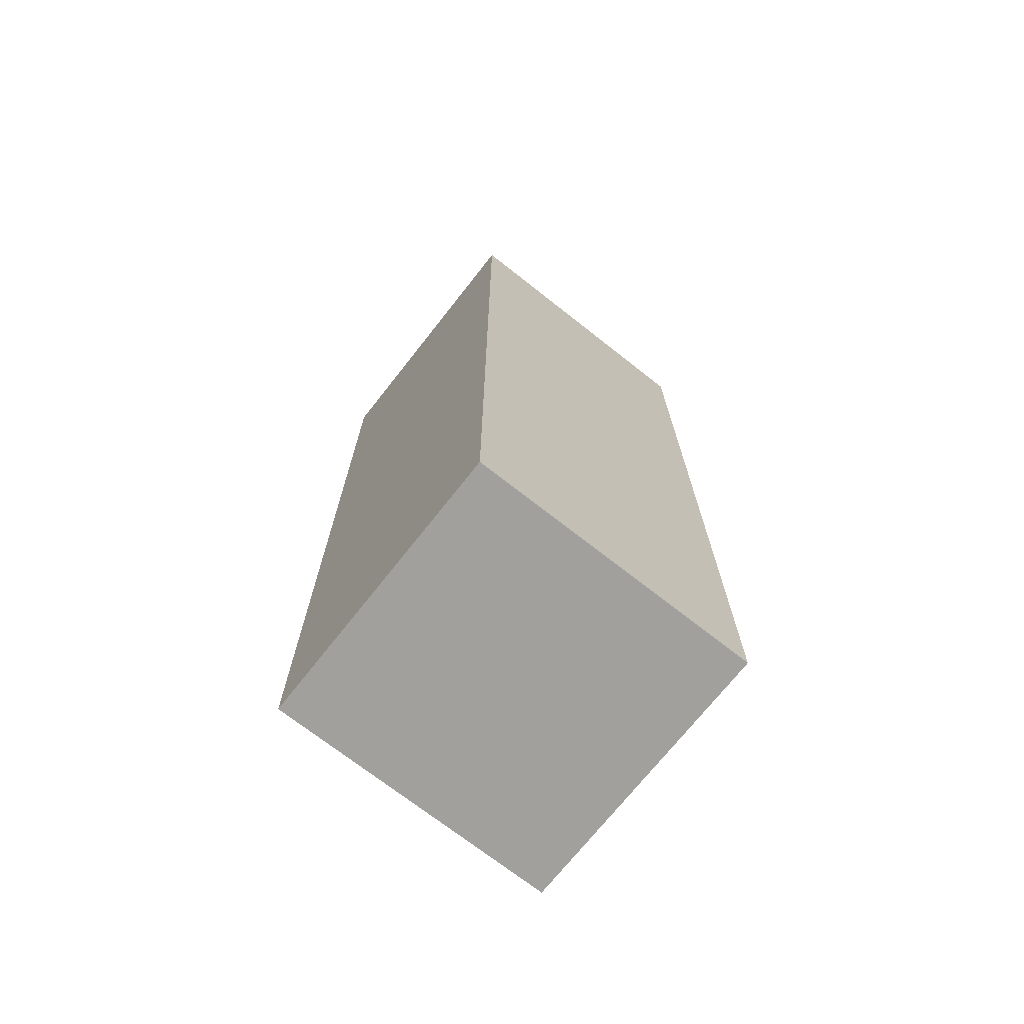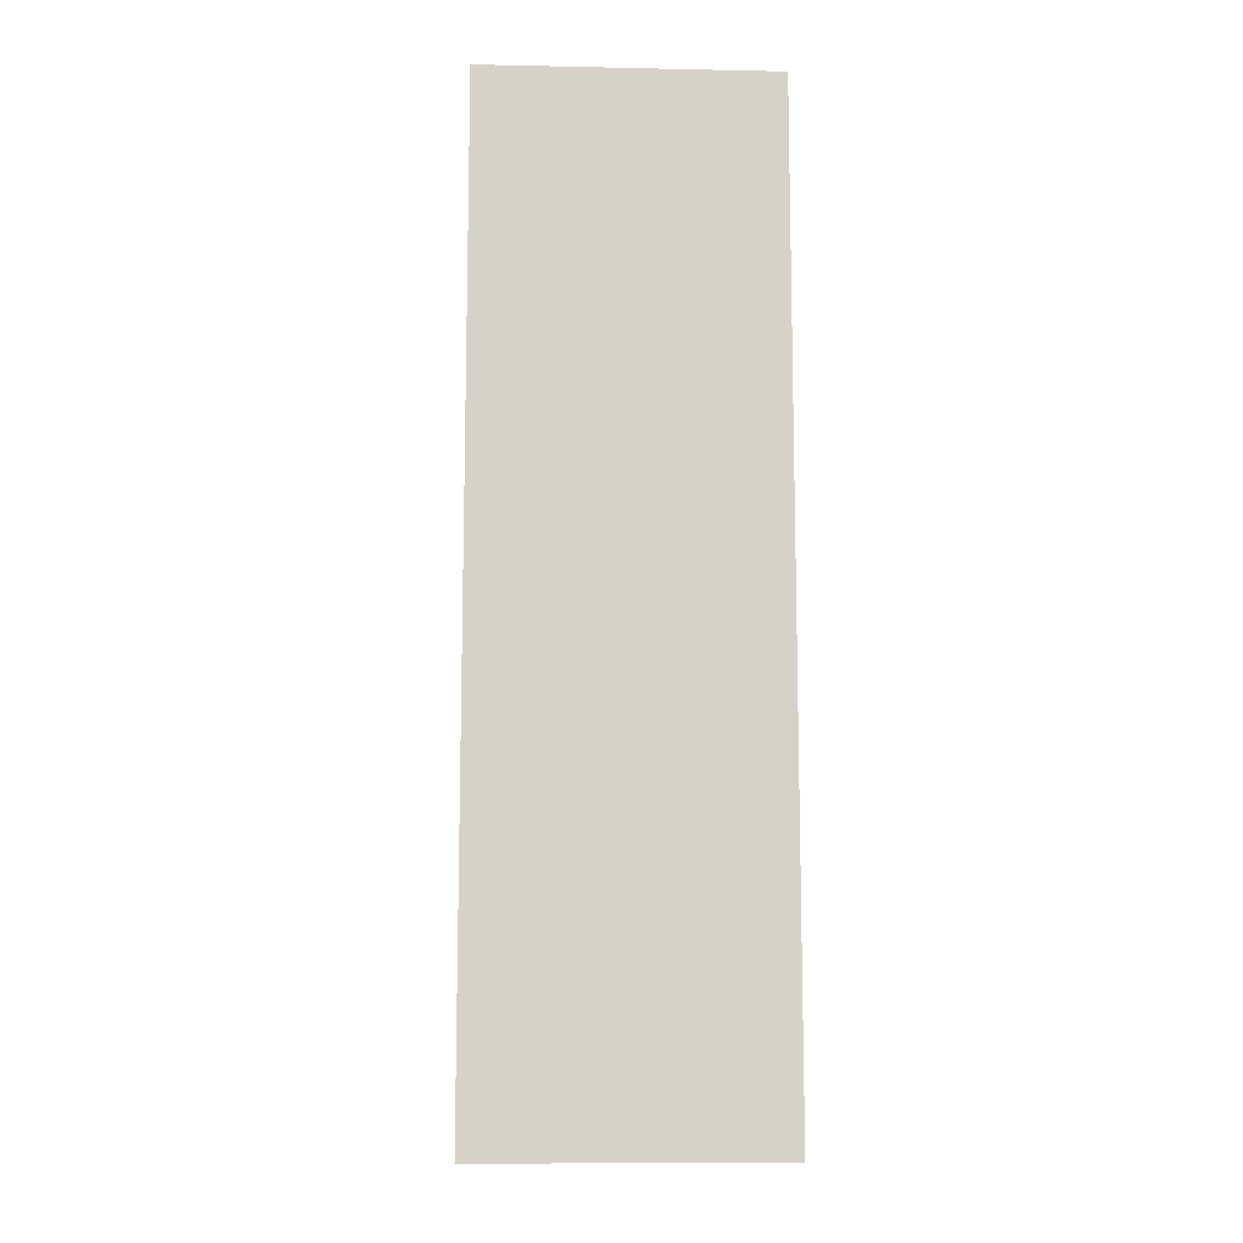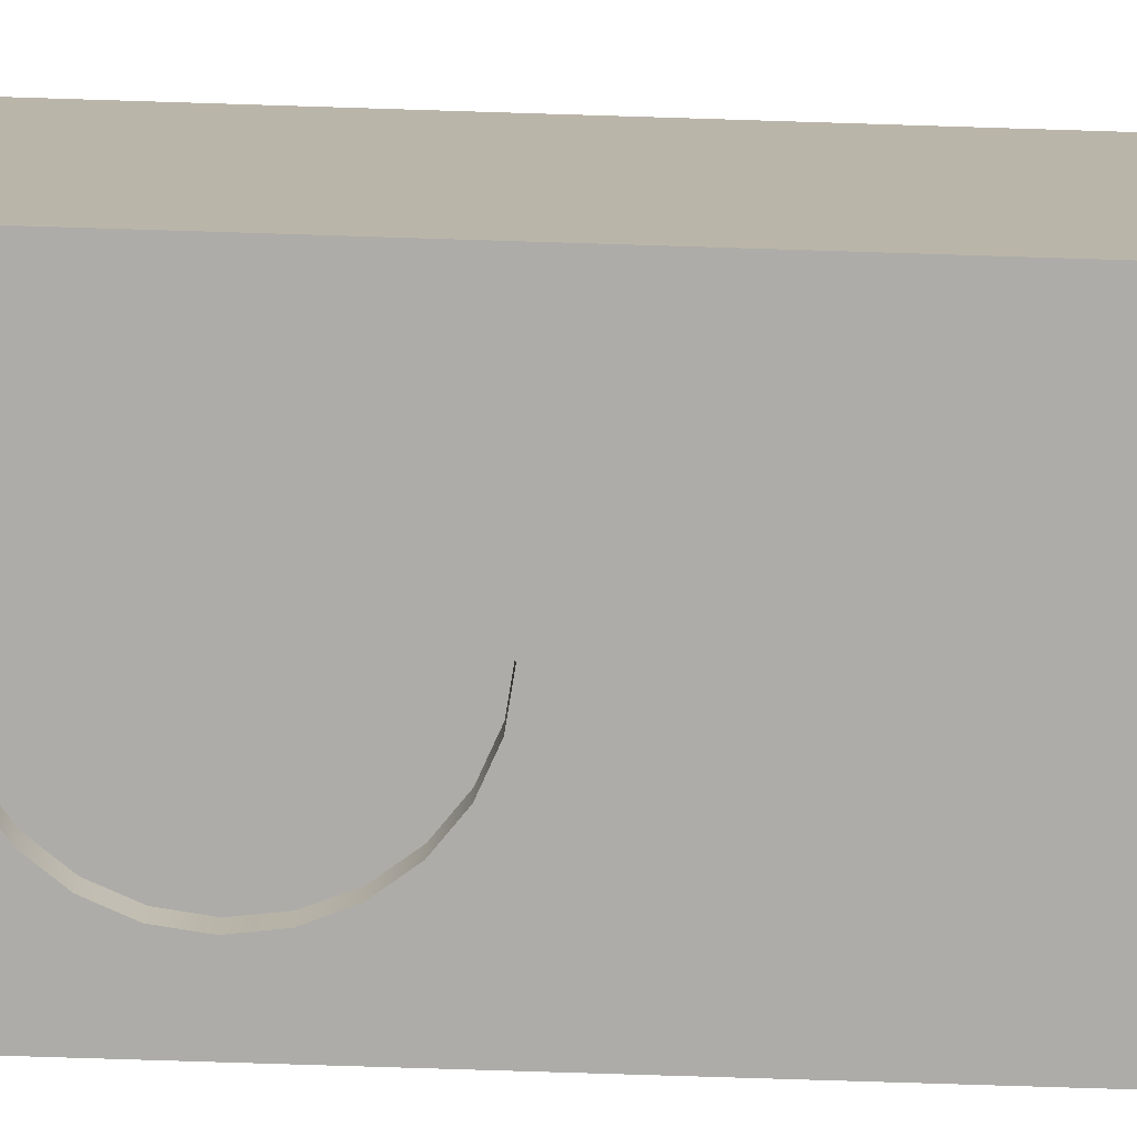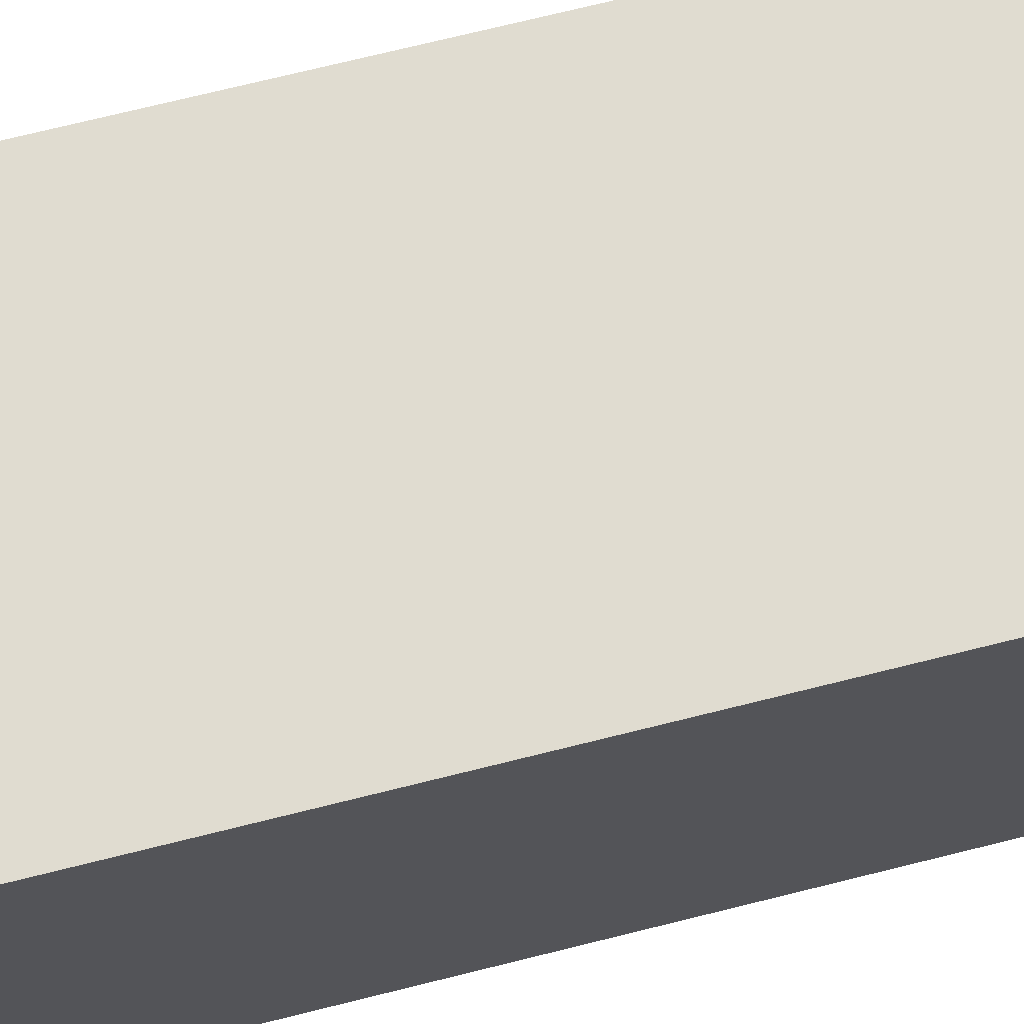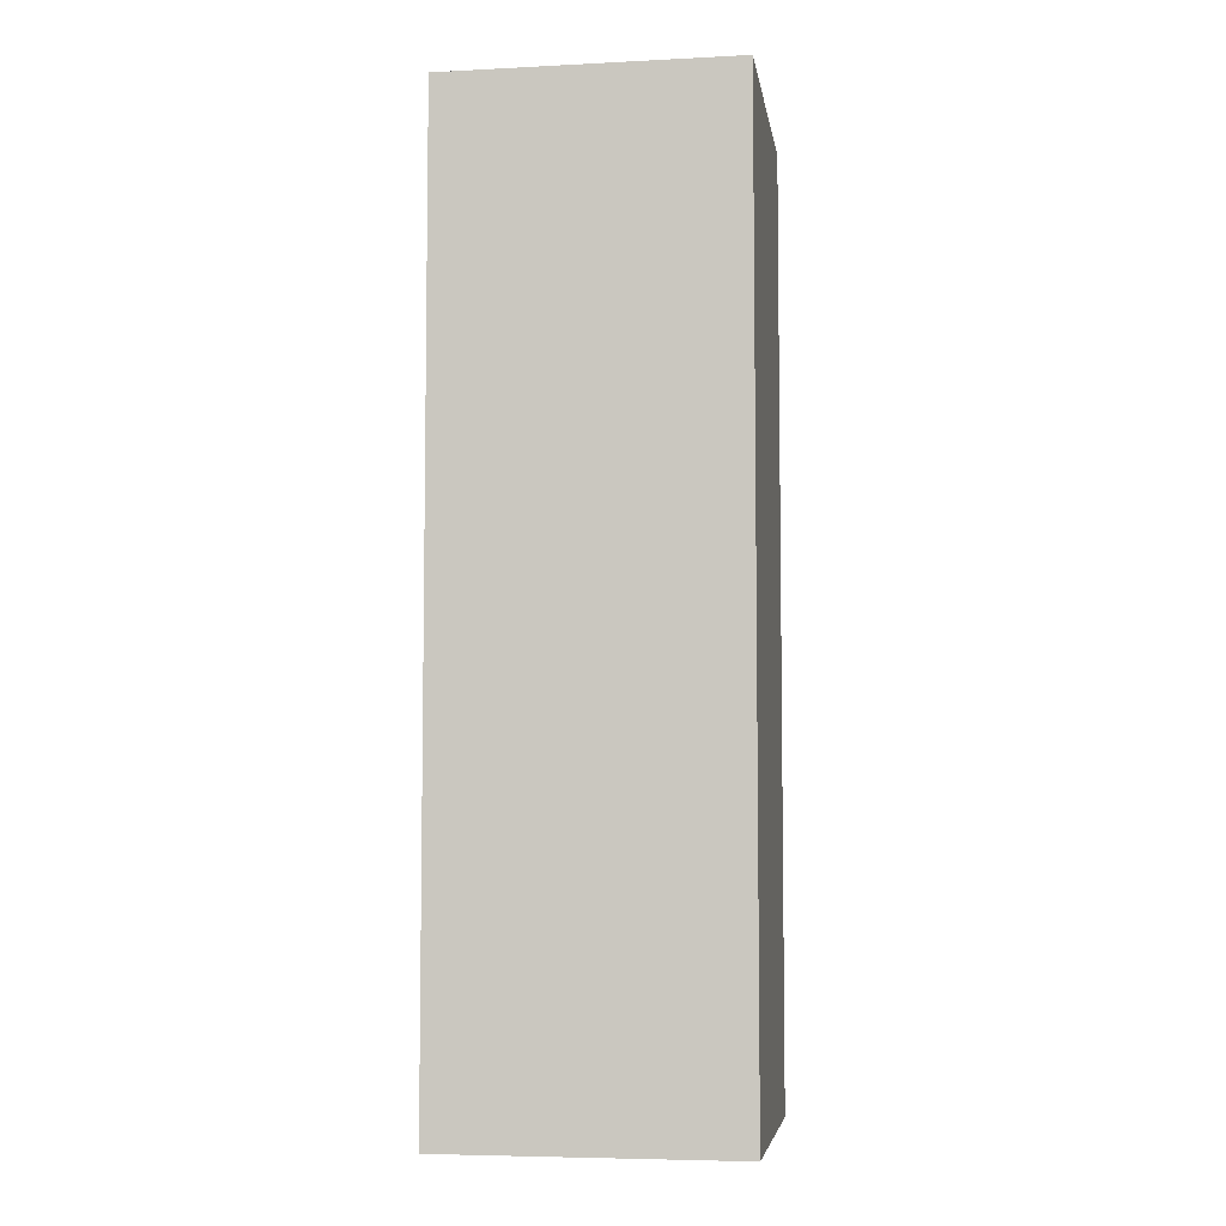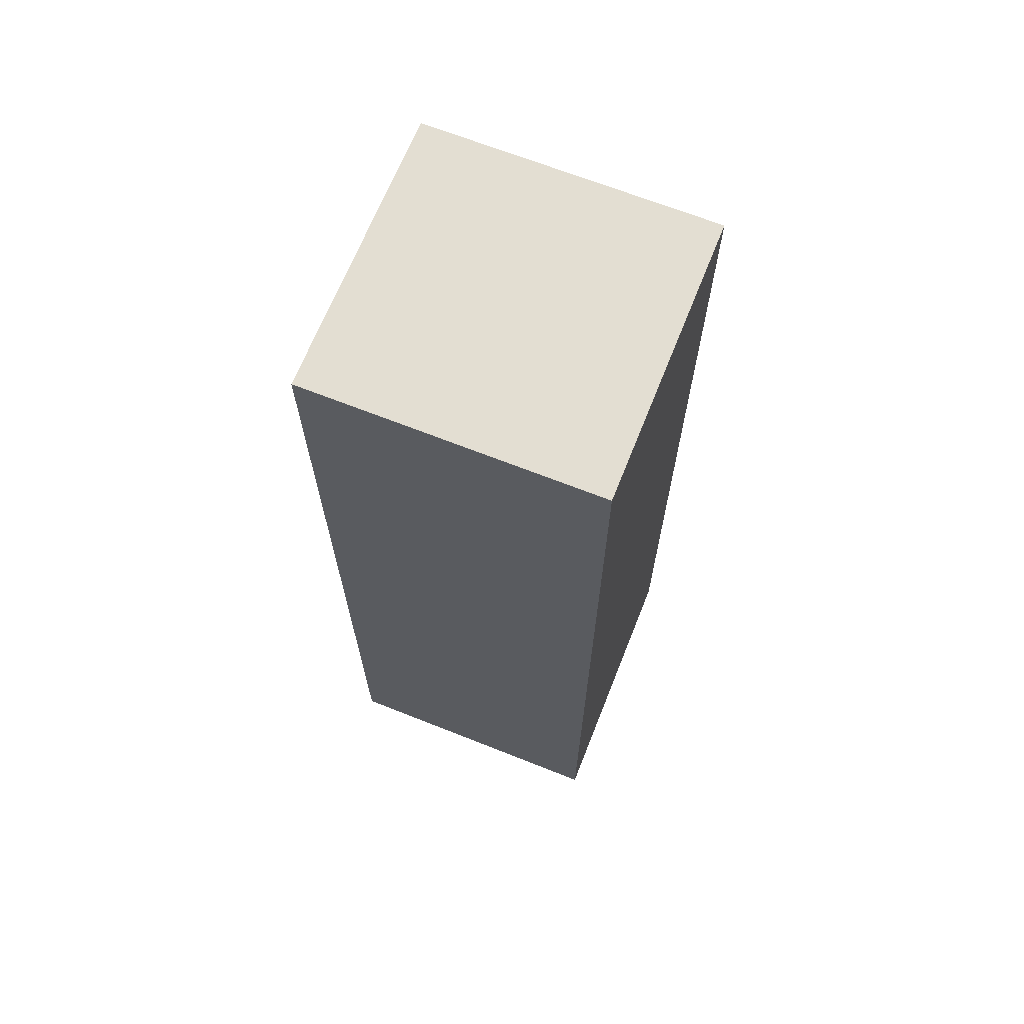
<metadata>
{"format":"obj","ext":"obj","renderer":"f3d","projection":"perspective","resolution":1024,"background":"white","views":[{"elev":-71.6,"azim":-38.2,"up":"+Y"},{"elev":-11.1,"azim":87.1,"up":"+Y"},{"elev":-76.6,"azim":88.2,"up":"+Z"},{"elev":69.7,"azim":-104.2,"up":"+Z"},{"elev":-5.8,"azim":8.7,"up":"+Y"},{"elev":67.6,"azim":21.7,"up":"+Y"}]}
</metadata>
<code>
g Body1
v 14.25 58 25.8
v -14.25 58 25.8
v -14.25 -35 25.8
v 14.25 -35 25.8
v -14.25 58 -2
v -14.25 -35 -2
v 14.25 58 -2
v -9.75 0 -2
v -9.418 2.523 -2
v -8.444 4.875 -2
v -6.894 6.894 -2
v -4.875 8.444 -2
v -2.523 9.418 -2
v 0 9.75 -2
v 2.523 9.418 -2
v 4.875 8.444 -2
v 6.894 6.894 -2
v 8.444 4.875 -2
v 9.418 2.523 -2
v 9.75 0 -2
v 9.418 -2.523 -2
v 8.444 -4.875 -2
v 6.894 -6.894 -2
v 4.875 -8.444 -2
v 2.523 -9.418 -2
v 0 -9.75 -2
v -2.523 -9.418 -2
v -4.875 -8.444 -2
v -6.894 -6.894 -2
v -8.444 -4.875 -2
v -9.418 -2.523 -2
v -9.75 -0 0
v -9.418 -2.523 0
v -8.444 -4.875 0
v -6.894 -6.894 0
v -4.875 -8.444 0
v -2.523 -9.418 0
v 0 -9.75 0
v 2.523 -9.418 0
v 4.875 -8.444 0
v 6.894 -6.894 0
v 8.444 -4.875 0
v 9.418 -2.523 0
v 9.75 0 0
v 9.418 2.523 0
v 8.444 4.875 0
v 6.894 6.894 0
v 4.875 8.444 0
v 2.523 9.418 0
v 0 9.75 0
v -2.523 9.418 0
v -4.875 8.444 0
v -6.894 6.894 0
v -8.444 4.875 0
v -9.418 2.523 0
v -9.75 46.5 -2
v -9.418 49.02 -2
v -8.444 51.38 -2
v -6.894 53.39 -2
v -4.875 54.94 -2
v -2.523 55.92 -2
v 0 56.25 -2
v 2.523 55.92 -2
v 4.875 54.94 -2
v 6.894 53.39 -2
v 8.444 51.38 -2
v 9.418 49.02 -2
v 9.75 46.5 -2
v 9.418 43.98 -2
v 8.444 41.62 -2
v 6.894 39.61 -2
v 4.875 38.06 -2
v 2.523 37.08 -2
v 0 36.75 -2
v -2.523 37.08 -2
v -4.875 38.06 -2
v -6.894 39.61 -2
v -8.444 41.62 -2
v -9.418 43.98 -2
v -9.75 46.5 0
v -9.418 43.98 0
v -8.444 41.62 0
v -6.894 39.61 0
v -4.875 38.06 0
v -2.523 37.08 0
v 0 36.75 0
v 2.523 37.08 0
v 4.875 38.06 0
v 6.894 39.61 0
v 8.444 41.62 0
v 9.418 43.98 0
v 9.75 46.5 0
v 9.418 49.02 0
v 8.444 51.38 0
v 6.894 53.39 0
v 4.875 54.94 0
v 2.523 55.92 0
v 0 56.25 0
v -2.523 55.92 0
v -4.875 54.94 0
v -6.894 53.39 0
v -8.444 51.38 0
v -9.418 49.02 0
v 14.25 -35 -2
f 1 2 4
f 4 2 3
f 3 2 6
f 6 2 5
f 2 1 5
f 5 1 7
f 9 55 8
f 8 55 32
f 8 32 31
f 31 32 33
f 31 33 30
f 30 33 34
f 30 34 29
f 29 34 35
f 29 35 28
f 28 35 36
f 28 36 27
f 27 36 37
f 27 37 26
f 26 37 38
f 26 38 25
f 25 38 39
f 25 39 24
f 24 39 40
f 24 40 23
f 23 40 41
f 23 41 22
f 22 41 42
f 22 42 21
f 21 42 43
f 21 43 20
f 20 43 44
f 20 44 19
f 19 44 45
f 19 45 18
f 18 45 46
f 18 46 17
f 17 46 47
f 17 47 16
f 16 47 48
f 16 48 15
f 15 48 49
f 15 49 14
f 14 49 50
f 14 50 13
f 13 50 51
f 13 51 12
f 12 51 52
f 12 52 11
f 11 52 53
f 11 53 10
f 10 53 54
f 10 54 9
f 9 54 55
f 57 103 56
f 56 103 80
f 56 80 79
f 79 80 81
f 79 81 78
f 78 81 82
f 78 82 77
f 77 82 83
f 77 83 76
f 76 83 84
f 76 84 75
f 75 84 85
f 75 85 74
f 74 85 86
f 74 86 73
f 73 86 87
f 73 87 72
f 72 87 88
f 72 88 71
f 71 88 89
f 71 89 70
f 70 89 90
f 70 90 69
f 69 90 91
f 69 91 68
f 68 91 92
f 68 92 67
f 67 92 93
f 67 93 66
f 66 93 94
f 66 94 65
f 65 94 95
f 65 95 64
f 64 95 96
f 64 96 63
f 63 96 97
f 63 97 62
f 62 97 98
f 62 98 61
f 61 98 99
f 61 99 60
f 60 99 100
f 60 100 59
f 59 100 101
f 59 101 58
f 58 101 102
f 58 102 57
f 57 102 103
f 57 56 5
f 5 56 79
f 5 79 9
f 9 79 78
f 9 78 10
f 10 78 77
f 10 77 11
f 11 77 76
f 11 76 12
f 12 76 75
f 12 75 13
f 13 75 74
f 13 74 14
f 14 74 15
f 15 74 73
f 15 73 16
f 16 73 72
f 16 72 17
f 17 72 71
f 17 71 18
f 18 71 70
f 18 70 19
f 19 70 69
f 19 69 7
f 7 69 68
f 7 68 67
f 67 66 7
f 7 66 65
f 7 65 64
f 64 63 7
f 7 63 62
f 7 62 5
f 5 62 61
f 5 61 60
f 60 59 5
f 5 59 58
f 5 58 57
f 31 6 8
f 8 6 5
f 8 5 9
f 31 30 6
f 6 30 29
f 6 29 28
f 28 27 6
f 6 27 26
f 6 26 104
f 104 26 25
f 104 25 24
f 24 23 104
f 104 23 22
f 104 22 21
f 21 20 104
f 104 20 7
f 7 20 19
f 103 93 80
f 80 93 92
f 80 92 81
f 81 92 91
f 81 91 82
f 82 91 90
f 82 90 83
f 83 90 89
f 83 89 84
f 84 89 88
f 84 88 85
f 85 88 87
f 85 87 86
f 93 103 94
f 94 103 102
f 94 102 95
f 95 102 101
f 95 101 96
f 96 101 100
f 96 100 97
f 97 100 99
f 97 99 98
f 1 4 7
f 7 4 104
f 4 3 104
f 104 3 6
f 55 45 32
f 32 45 44
f 32 44 33
f 33 44 43
f 33 43 34
f 34 43 42
f 34 42 35
f 35 42 41
f 35 41 36
f 36 41 40
f 36 40 37
f 37 40 39
f 37 39 38
f 45 55 46
f 46 55 54
f 46 54 47
f 47 54 53
f 47 53 48
f 48 53 52
f 48 52 49
f 49 52 51
f 49 51 50

</code>
